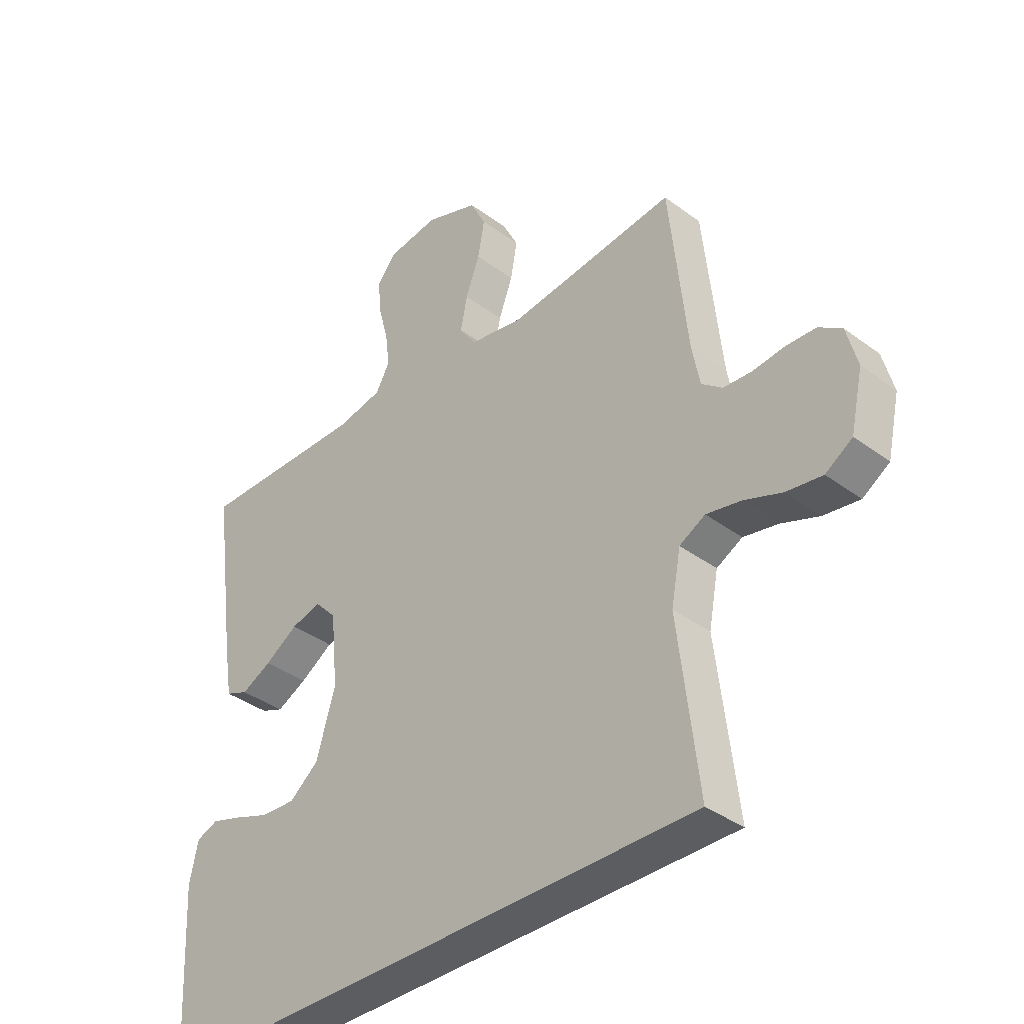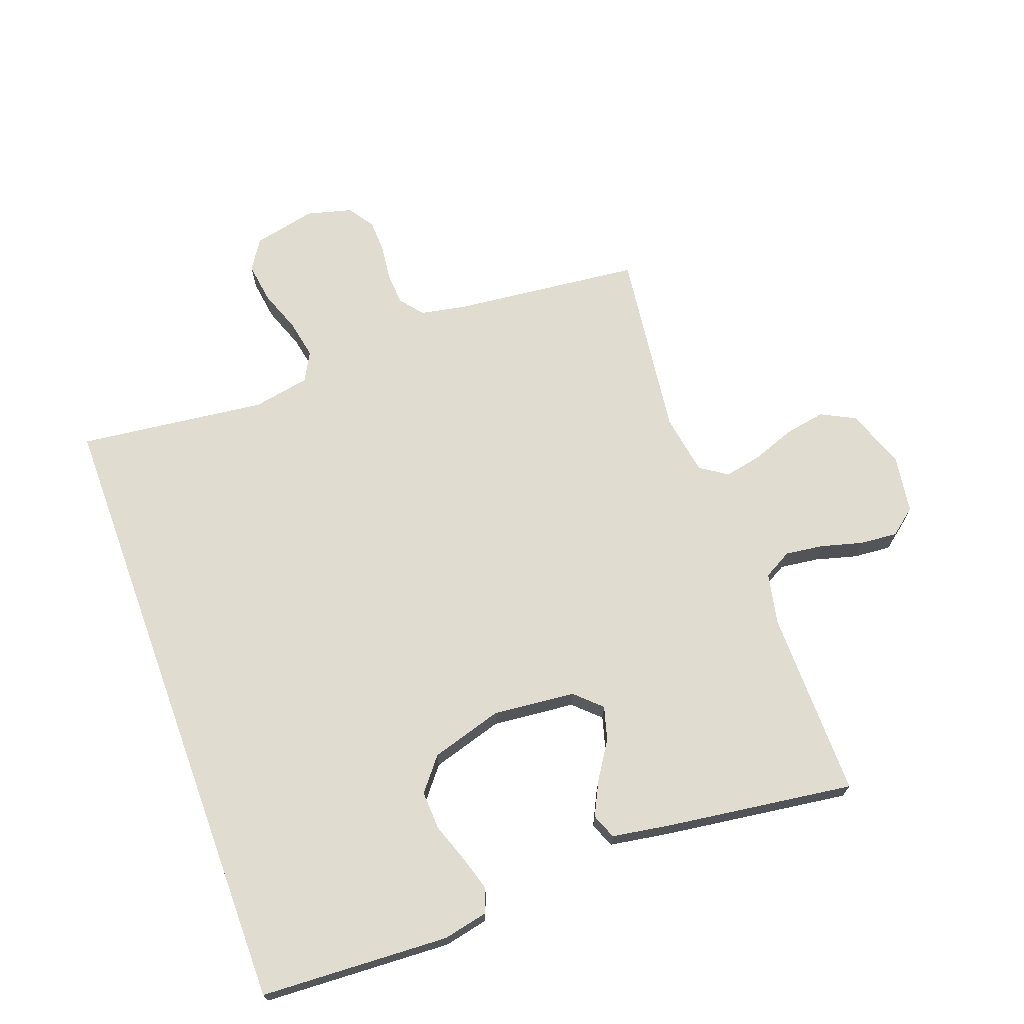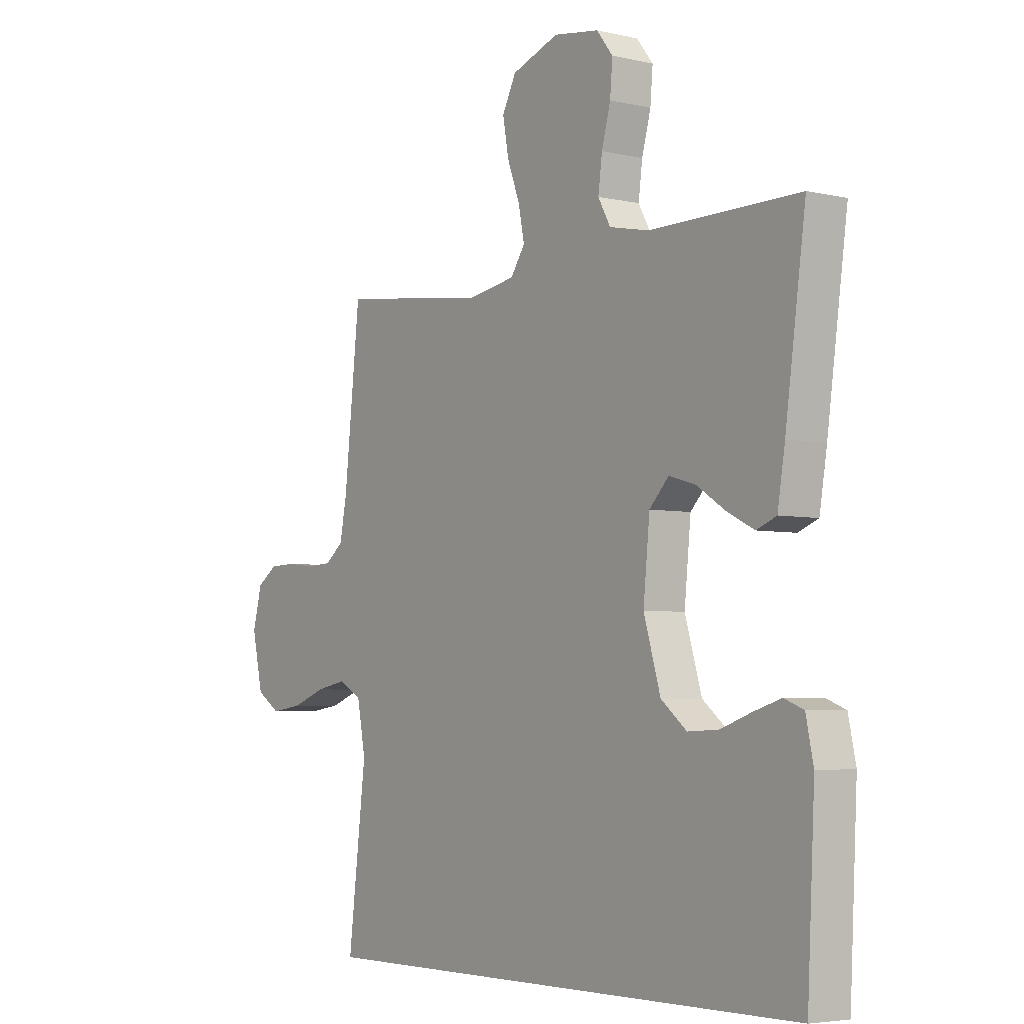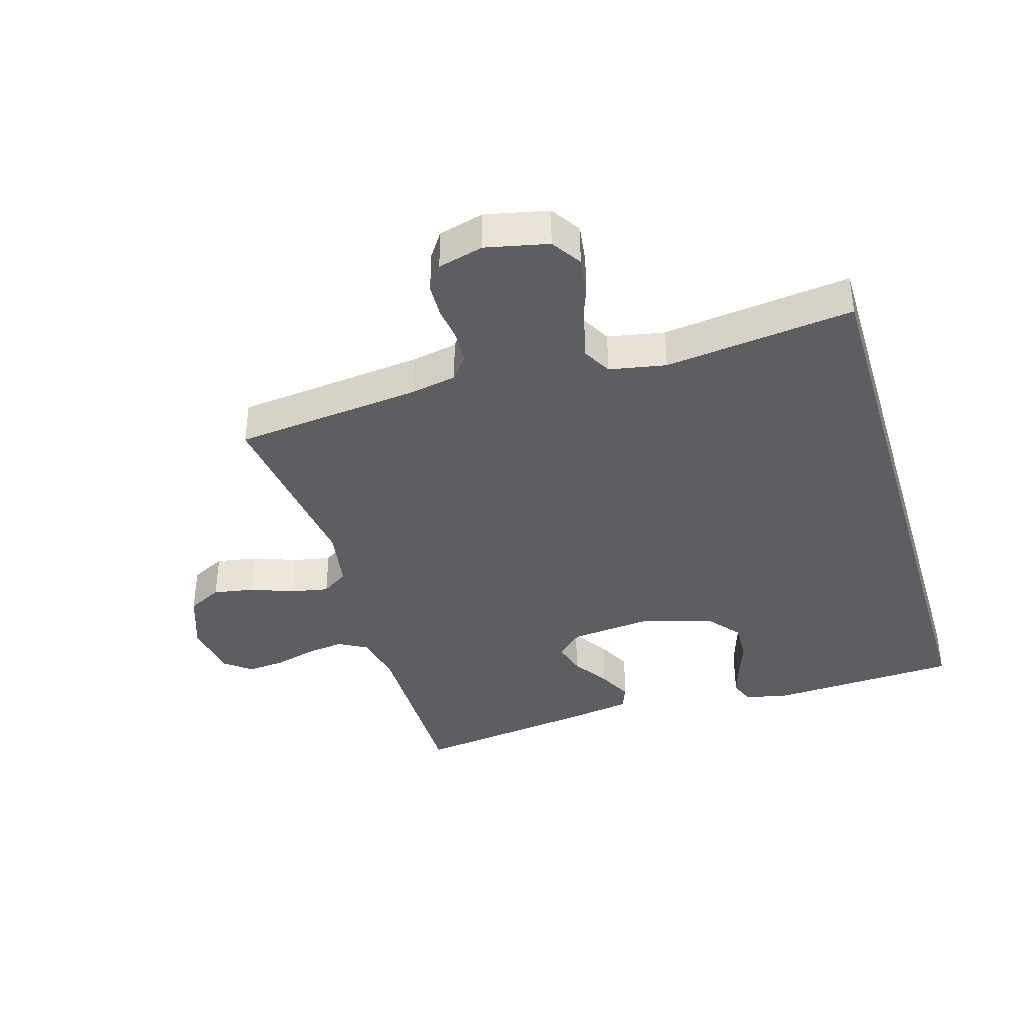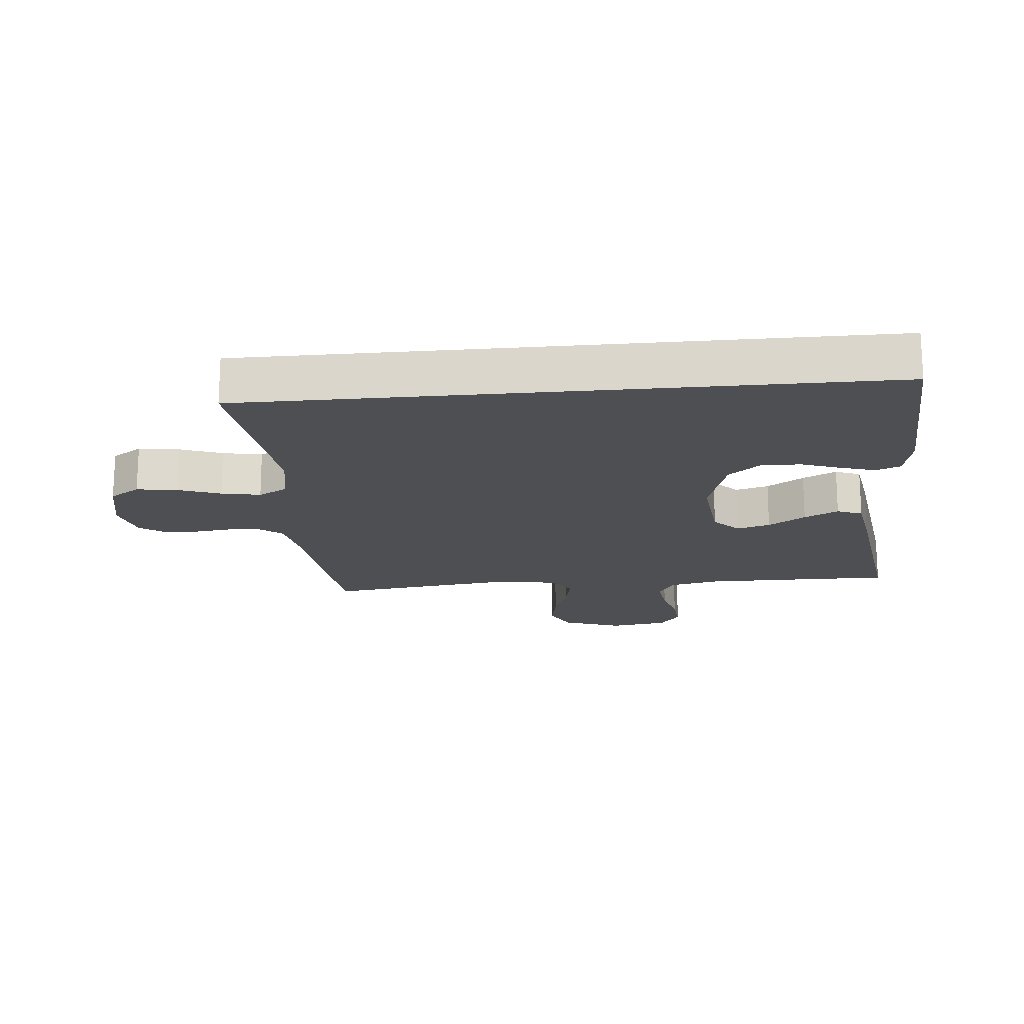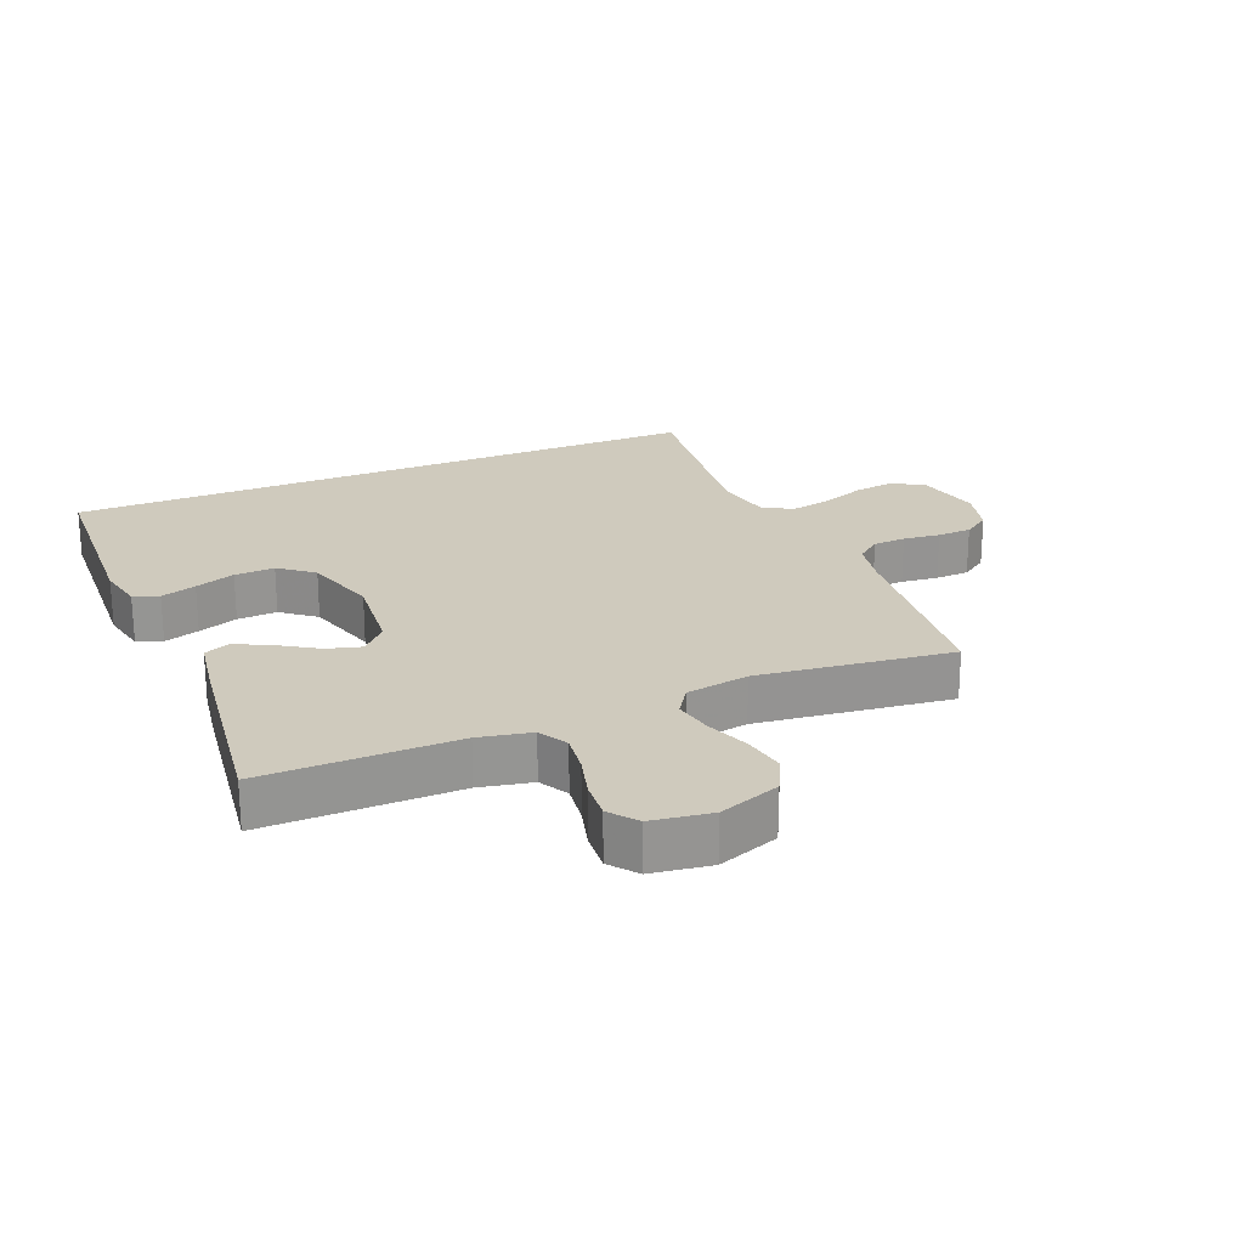
<metadata>
{"format":"obj","ext":"obj","renderer":"f3d","projection":"perspective","resolution":1024,"background":"white","views":[{"elev":-37.2,"azim":46.3,"up":"+Z"},{"elev":69.7,"azim":-110.1,"up":"+Y"},{"elev":-4.5,"azim":-126.4,"up":"+Z"},{"elev":-38.2,"azim":106.8,"up":"+Y"},{"elev":-18.0,"azim":-174.6,"up":"+Y"},{"elev":22.9,"azim":-22.8,"up":"+Y"}]}
</metadata>
<code>
v -0.49 0.07 -0.5
v -0.505 0.07 -0.2
v -0.49 0.07 -0.129
v -0.451 0.07 -0.114
v -0.396 0.07 -0.131
v -0.334 0.07 -0.153
v -0.272 0.07 -0.156
v -0.22 0.07 -0.114
v -0.186 0.07 0
v -0.199 0.07 0.131
v -0.238 0.07 0.172
v -0.291 0.07 0.157
v -0.35 0.07 0.119
v -0.404 0.07 0.092
v -0.444 0.07 0.108
v -0.459 0.07 0.2
v -0.5 0.07 0.5
v -0.2 0.07 0.498
v -0.119 0.07 0.515
v -0.094 0.07 0.56
v -0.102 0.07 0.621
v -0.12 0.07 0.687
v -0.125 0.07 0.747
v -0.092 0.07 0.789
v 0 0.07 0.803
v 0.095 0.07 0.769
v 0.123 0.07 0.714
v 0.111 0.07 0.648
v 0.086 0.07 0.581
v 0.074 0.07 0.521
v 0.103 0.07 0.478
v 0.2 0.07 0.462
v 0.5 0.07 0.5
v 0.532 0.07 0.2
v 0.546 0.07 0.127
v 0.583 0.07 0.098
v 0.634 0.07 0.095
v 0.691 0.07 0.102
v 0.744 0.07 0.1
v 0.785 0.07 0.072
v 0.804 0.07 0
v 0.782 0.07 -0.1
v 0.734 0.07 -0.131
v 0.67 0.07 -0.122
v 0.602 0.07 -0.097
v 0.54 0.07 -0.085
v 0.494 0.07 -0.11
v 0.477 0.07 -0.2
v 0.513 0.07 -0.5
v -0.49 0 -0.5
v -0.505 0 -0.2
v -0.49 0 -0.129
v -0.451 0 -0.114
v -0.396 0 -0.131
v -0.334 0 -0.153
v -0.272 0 -0.156
v -0.22 0 -0.114
v -0.186 0 0
v -0.199 0 0.131
v -0.238 0 0.172
v -0.291 0 0.157
v -0.35 0 0.119
v -0.404 0 0.092
v -0.444 0 0.108
v -0.459 0 0.2
v -0.5 0 0.5
v -0.2 0 0.498
v -0.119 0 0.515
v -0.094 0 0.56
v -0.102 0 0.621
v -0.12 0 0.687
v -0.125 0 0.747
v -0.092 0 0.789
v 0 0 0.803
v 0.095 0 0.769
v 0.123 0 0.714
v 0.111 0 0.648
v 0.086 0 0.581
v 0.074 0 0.521
v 0.103 0 0.478
v 0.2 0 0.462
v 0.5 0 0.5
v 0.532 0 0.2
v 0.546 0 0.127
v 0.583 0 0.098
v 0.634 0 0.095
v 0.691 0 0.102
v 0.744 0 0.1
v 0.785 0 0.072
v 0.804 0 0
v 0.782 0 -0.1
v 0.734 0 -0.131
v 0.67 0 -0.122
v 0.602 0 -0.097
v 0.54 0 -0.085
v 0.494 0 -0.11
v 0.477 0 -0.2
v 0.513 0 -0.5
f 48 49 1 2
f 47 48 2
f 46 47 2
f 42 43 44 45
f 42 45 46
f 41 42 46
f 37 38 39 40
f 36 37 40 41
f 32 33 34
f 31 32 34 35
f 26 27 28 29
f 26 29 30
f 25 26 30
f 24 25 30
f 21 22 23 24
f 20 21 24 30
f 19 20 30 31
f 15 16 17 18
f 12 13 14 15
f 12 15 18 19
f 3 4 5 6
f 2 3 6
f 2 6 7
f 46 2 7
f 36 41 46 7
f 35 36 7 8
f 31 35 8 9
f 11 12 19 31
f 10 11 31
f 9 10 31
f 51 50 98 97
f 51 97 96
f 51 96 95
f 94 93 92 91
f 95 94 91
f 95 91 90
f 89 88 87 86
f 90 89 86 85
f 83 82 81
f 84 83 81 80
f 78 77 76 75
f 79 78 75
f 79 75 74
f 79 74 73
f 73 72 71 70
f 79 73 70 69
f 80 79 69 68
f 67 66 65 64
f 64 63 62 61
f 68 67 64 61
f 55 54 53 52
f 55 52 51
f 56 55 51
f 56 51 95
f 56 95 90 85
f 57 56 85 84
f 58 57 84 80
f 80 68 61 60
f 80 60 59
f 80 59 58
f 1 50 51 2
f 2 51 52 3
f 3 52 53 4
f 4 53 54 5
f 5 54 55 6
f 6 55 56 7
f 7 56 57 8
f 8 57 58 9
f 9 58 59 10
f 10 59 60 11
f 11 60 61 12
f 12 61 62 13
f 13 62 63 14
f 14 63 64 15
f 15 64 65 16
f 16 65 66 17
f 17 66 67 18
f 18 67 68 19
f 19 68 69 20
f 20 69 70 21
f 21 70 71 22
f 22 71 72 23
f 23 72 73 24
f 24 73 74 25
f 25 74 75 26
f 26 75 76 27
f 27 76 77 28
f 28 77 78 29
f 29 78 79 30
f 30 79 80 31
f 31 80 81 32
f 32 81 82 33
f 33 82 83 34
f 34 83 84 35
f 35 84 85 36
f 36 85 86 37
f 37 86 87 38
f 38 87 88 39
f 39 88 89 40
f 40 89 90 41
f 41 90 91 42
f 42 91 92 43
f 43 92 93 44
f 44 93 94 45
f 45 94 95 46
f 46 95 96 47
f 47 96 97 48
f 48 97 98 49
f 49 98 50 1

</code>
